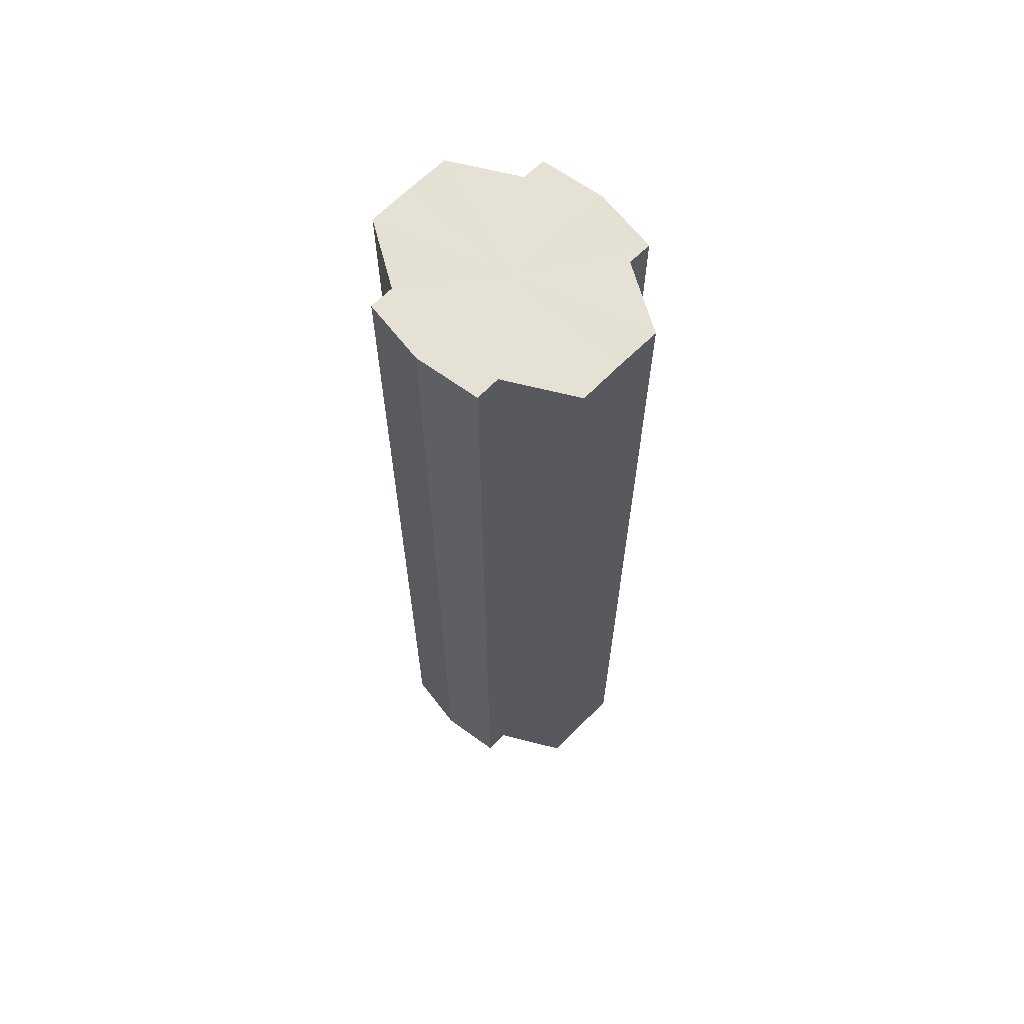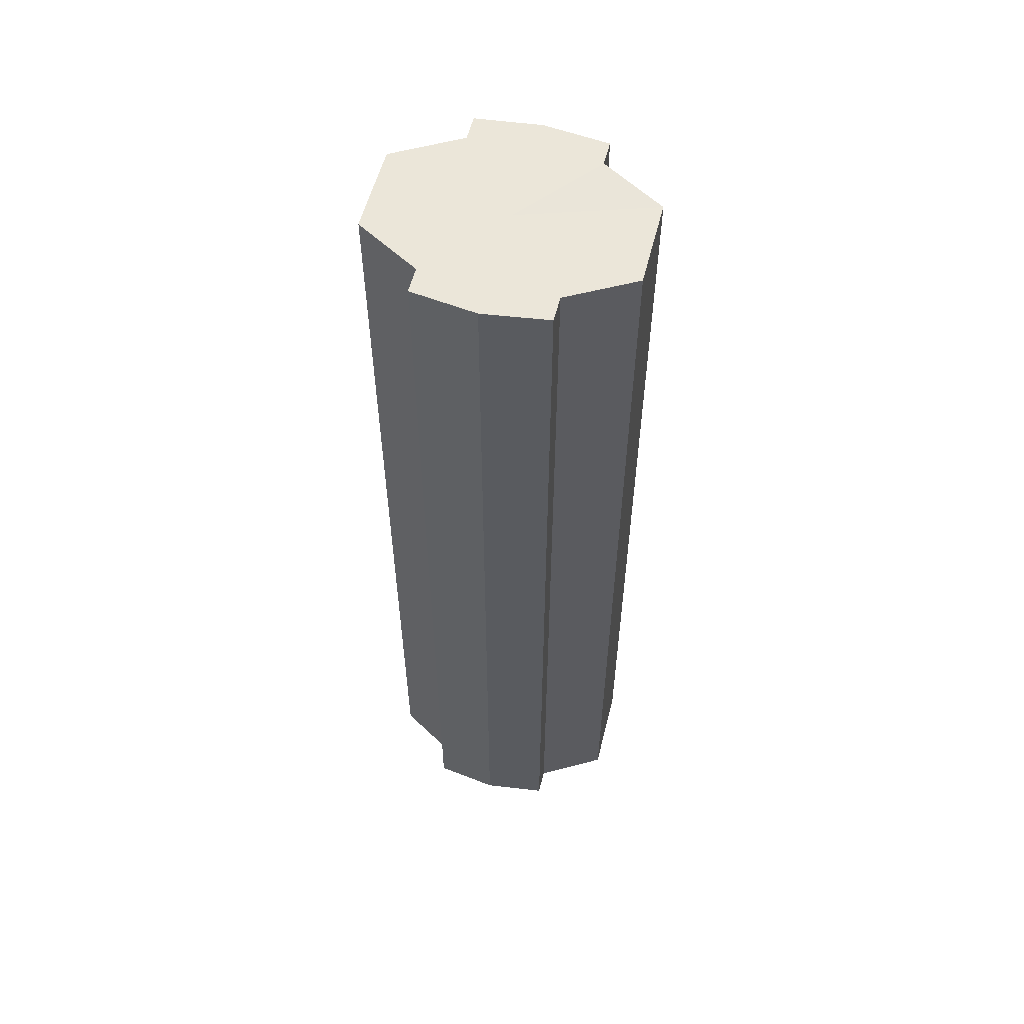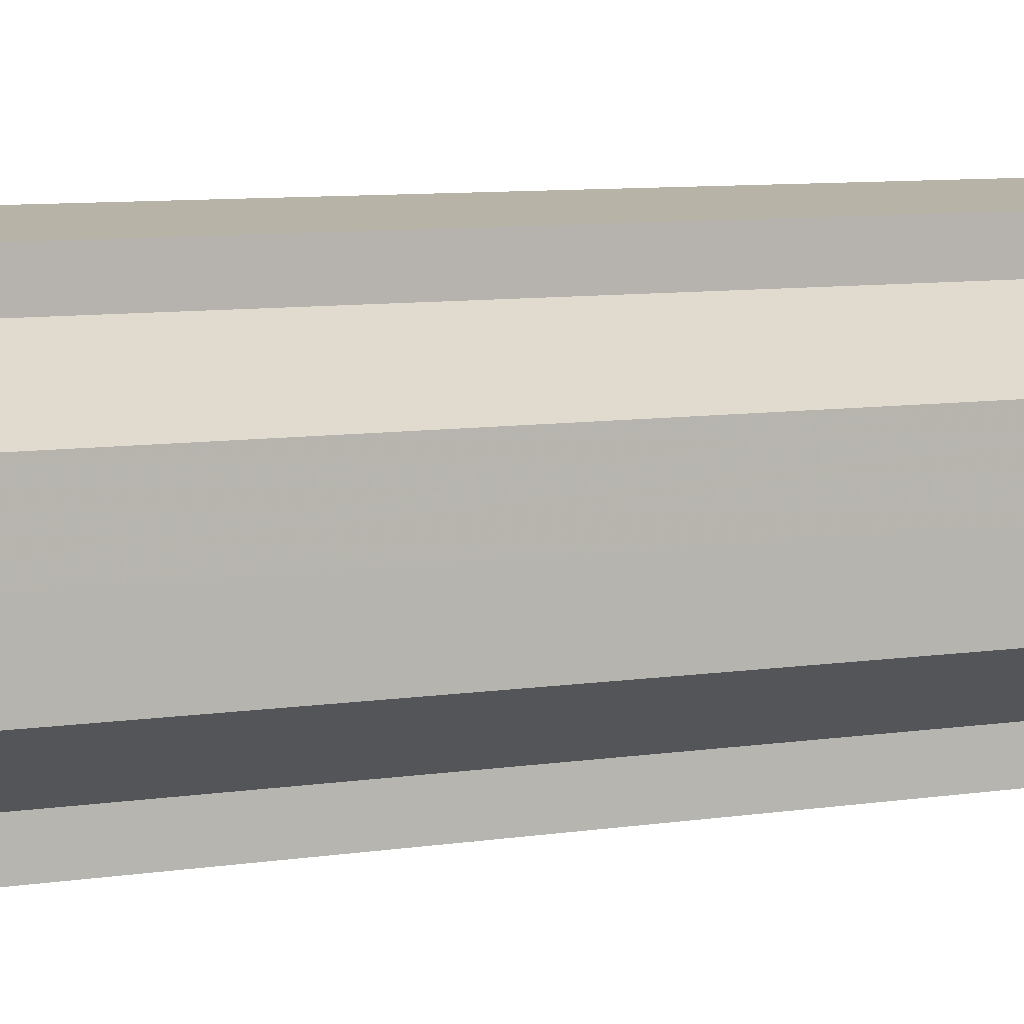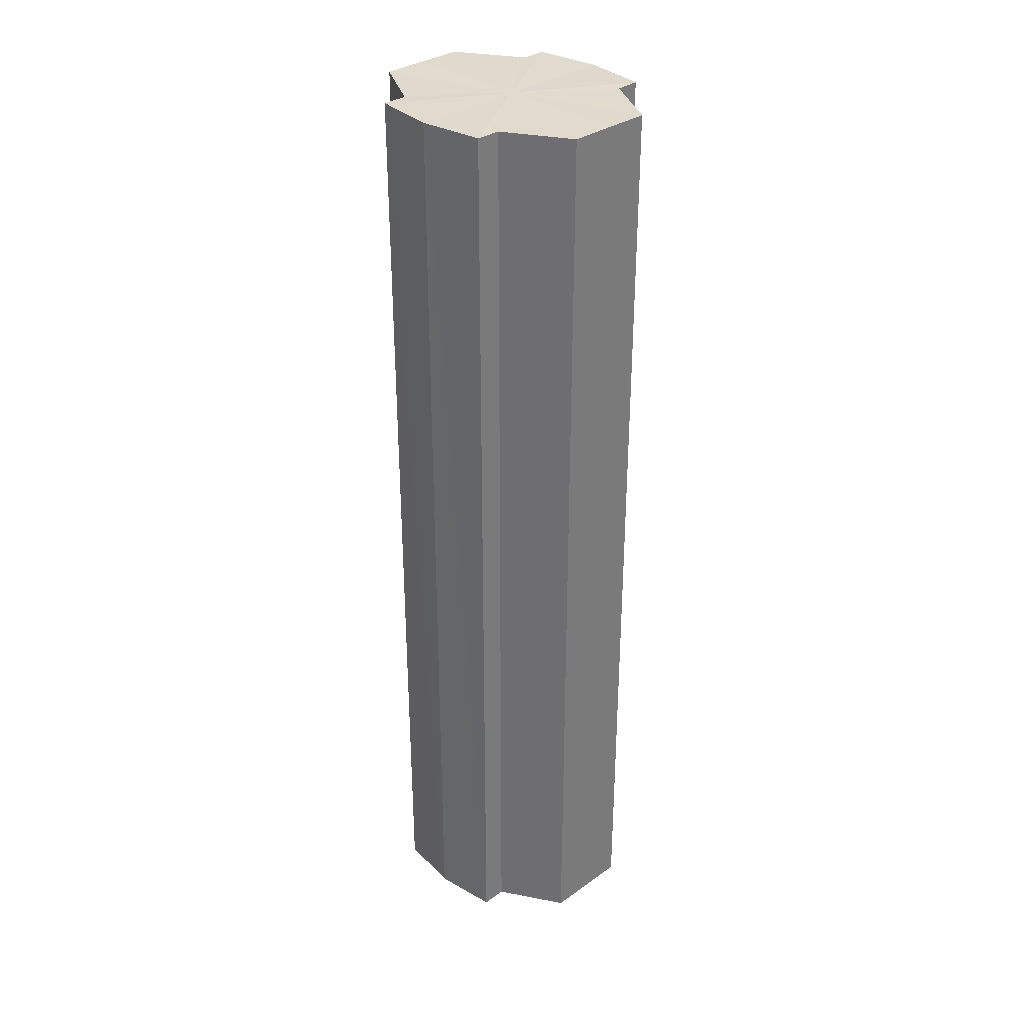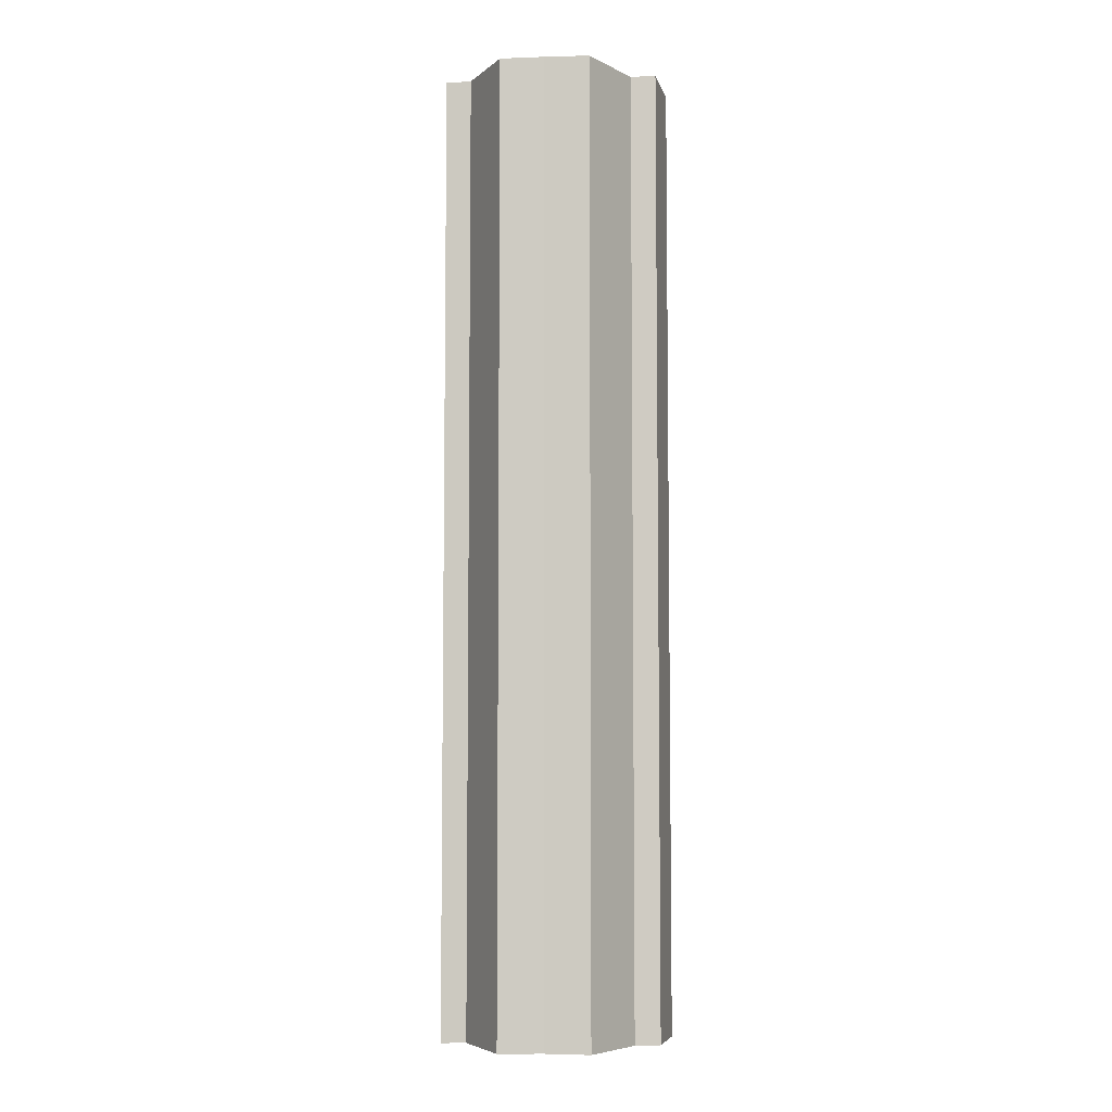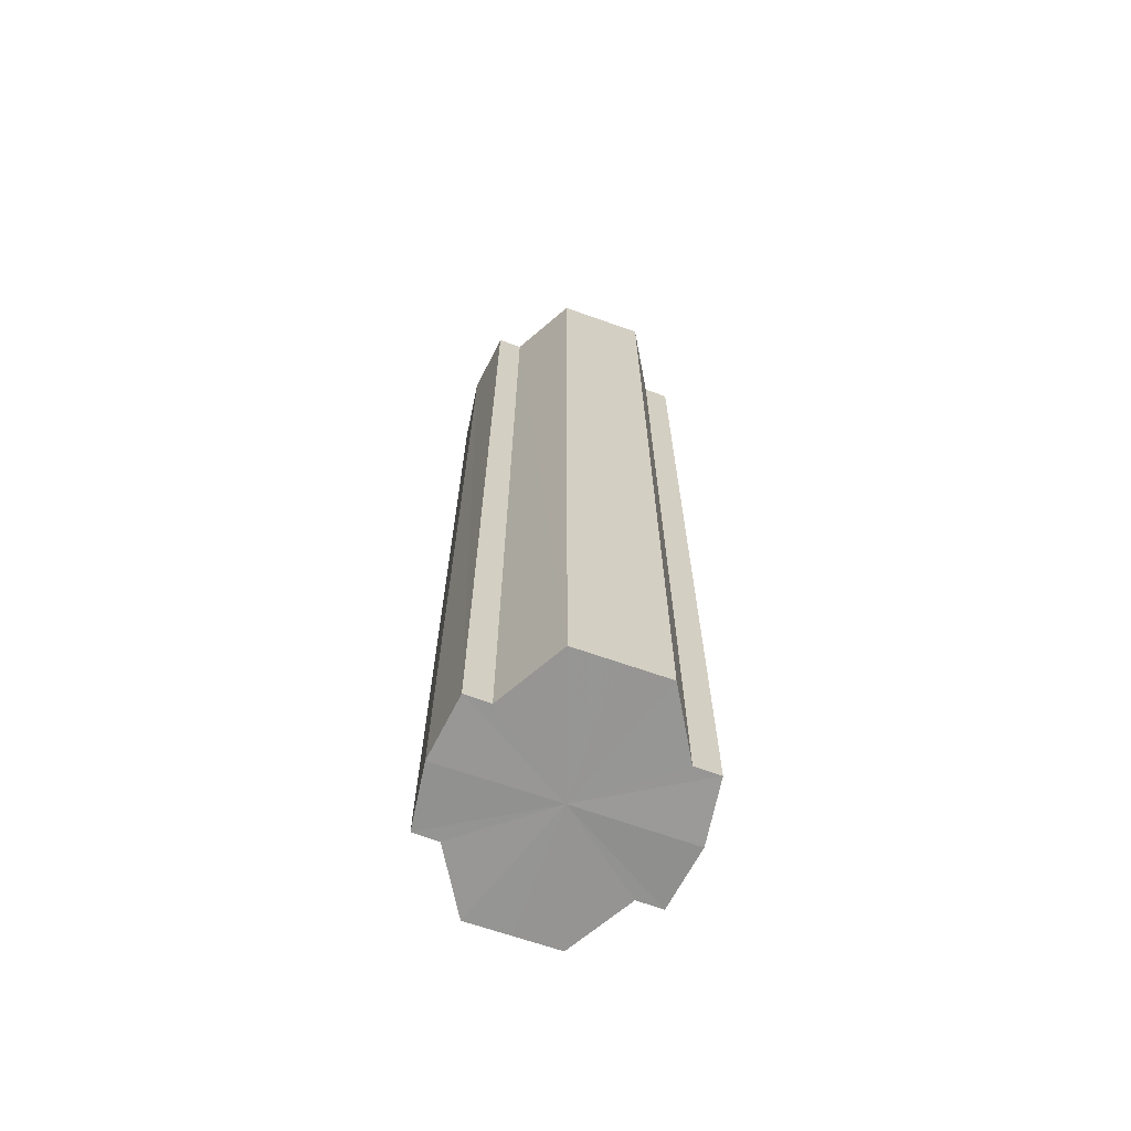
<metadata>
{"format":"obj","ext":"obj","renderer":"f3d","projection":"perspective","resolution":1024,"background":"white","views":[{"elev":64.8,"azim":44.4,"up":"+Y"},{"elev":56.9,"azim":-165.3,"up":"+Y"},{"elev":5.9,"azim":-120.9,"up":"+Z"},{"elev":32.9,"azim":45.5,"up":"+Y"},{"elev":-6.2,"azim":-85.0,"up":"+Y"},{"elev":-67.3,"azim":-109.4,"up":"+Y"}]}
</metadata>
<code>
o 1523
v 2223 1876 7.814
v 2223 1876 7.821
v 2223 1876 7.814
v 2223 1876 7.827
v 2223 1876 7.821
v 2223 1876 7.831
v 2223 1876 7.827
v 2223 1876 7.808
v 2223 1876 7.808
v 2223 1876 7.802
v 2223 1876 7.802
v 2223 1876 7.798
v 2223 1876 7.798
v 2223 1876 7.802
v 2223 1876 7.802
v 2223 1876 7.808
v 2223 1876 7.808
v 2223 1876 7.814
v 2223 1876 7.814
v 2223 1876 7.821
v 2223 1876 7.821
v 2223 1876 7.827
v 2223 1876 7.827
v 2223 1876 7.831
v 2223 1876 7.831
v 2223 1876 7.814
v 2223 1876 7.827
v 2223 1876 7.832
v 2223 1876 7.821
v 2223 1876 7.814
v 2223 1876 7.808
v 2223 1876 7.802
v 2223 1876 7.831
v 2223 1876 7.832
v 2223 1876 7.831
v 2223 1876 7.827
v 2223 1876 7.831
v 2223 1876 7.832
v 2223 1876 7.821
v 2223 1876 7.831
v 2223 1876 7.832
v 2223 1876 7.831
v 2223 1876 7.832
v 2223 1876 7.814
v 2223 1876 7.808
v 2223 1876 7.802
v 2223 1876 7.798
v 2223 1876 7.797
v 2223 1876 7.798
v 2223 1876 7.802
v 2223 1876 7.798
v 2223 1876 7.808
v 2223 1876 7.802
v 2223 1876 7.797
v 2223 1876 7.798
v 2223 1876 7.814
v 2223 1876 7.808
v 2223 1876 7.798
v 2223 1876 7.797
v 2223 1876 7.821
v 2223 1876 7.814
v 2223 1876 7.798
v 2223 1876 7.797
v 2223 1876 7.798
v 2223 1876 7.797
v 2223 1876 7.827
v 2223 1876 7.821
v 2223 1876 7.831
v 2223 1876 7.827
v 2223 1876 7.831
v 2223 1876 7.827
v 2223 1876 7.821
v 2223 1876 7.827
v 2223 1876 7.814
v 2223 1876 7.821
v 2223 1876 7.808
v 2223 1876 7.814
v 2223 1876 7.802
v 2223 1876 7.808
v 2223 1876 7.798
v 2223 1876 7.802
v 2223 1876 7.814
v 2223 1876 7.814
v 2223 1876 7.821
v 2223 1876 7.808
v 2223 1876 7.827
v 2223 1876 7.802
v 2223 1876 7.831
v 2223 1876 7.798
v 2223 1876 7.832
v 2223 1876 7.797
v 2223 1876 7.831
v 2223 1876 7.798
v 2223 1876 7.827
v 2223 1876 7.802
v 2223 1876 7.821
v 2223 1876 7.808
v 2223 1876 7.814
f 1 2 3
f 2 4 5
f 4 6 7
f 8 1 9
f 10 8 11
f 12 10 13
f 13 14 15
f 15 16 17
f 17 18 19
f 19 20 21
f 21 22 23
f 23 24 25
f 26 24 27
f 26 28 24
f 26 27 29
f 26 29 30
f 26 30 31
f 26 31 32
f 26 33 28
f 34 33 35
f 26 36 33
f 37 38 34
f 26 39 36
f 40 41 37
f 41 42 43
f 26 44 39
f 26 45 44
f 26 46 45
f 26 47 46
f 26 48 47
f 26 49 48
f 26 32 49
f 50 47 51
f 52 53 50
f 54 49 55
f 56 57 52
f 58 59 54
f 60 61 56
f 62 63 58
f 63 64 65
f 66 67 60
f 68 69 66
f 70 71 68
f 71 72 73
f 72 74 75
f 74 76 77
f 76 78 79
f 78 80 81
f 82 83 84
f 82 85 83
f 82 84 86
f 82 87 85
f 82 86 88
f 82 89 87
f 82 88 90
f 82 91 89
f 82 90 92
f 82 93 91
f 82 92 94
f 82 95 93
f 82 94 96
f 82 97 95
f 82 96 98
f 82 98 97

</code>
